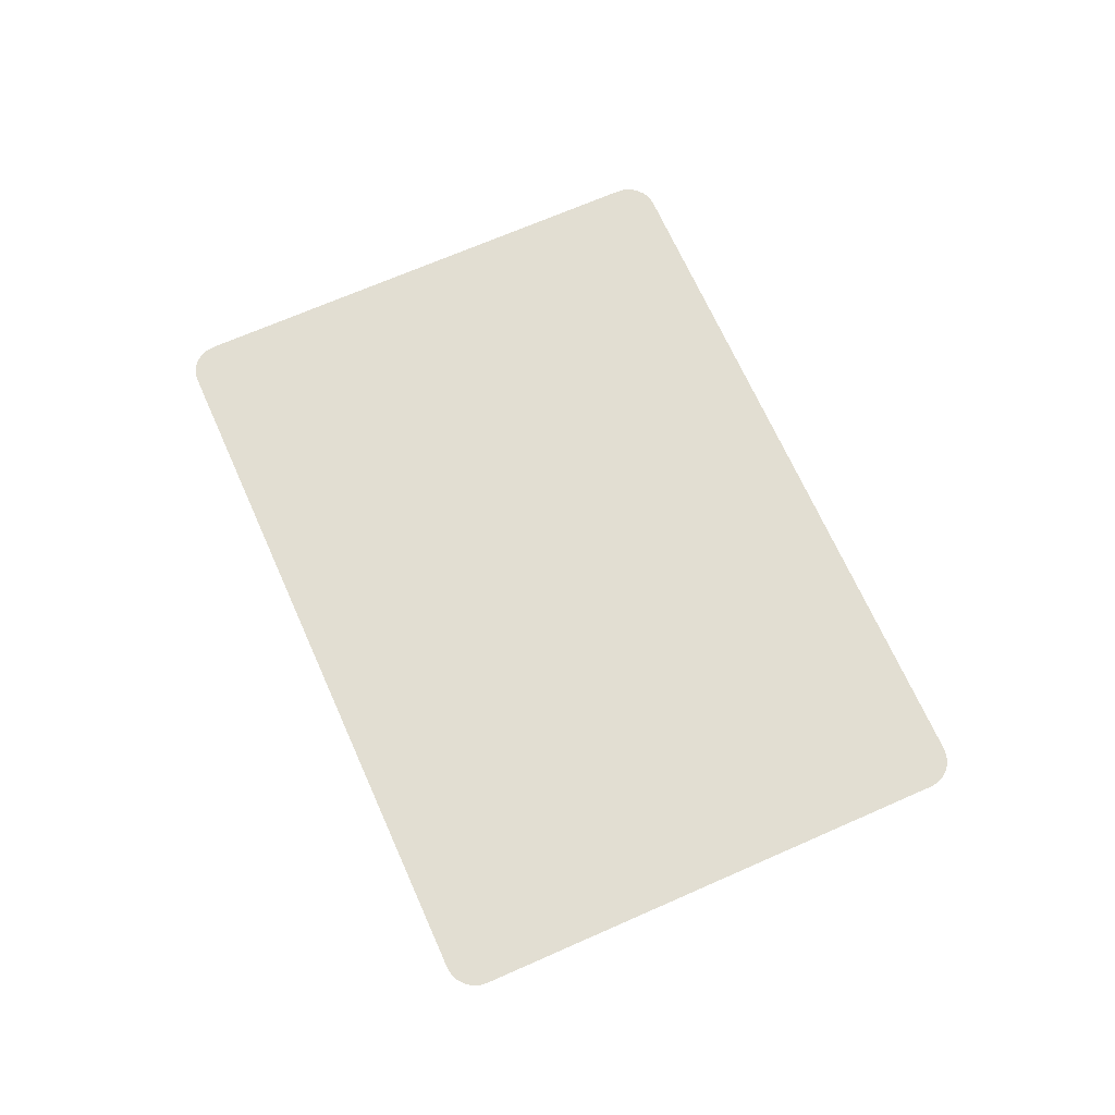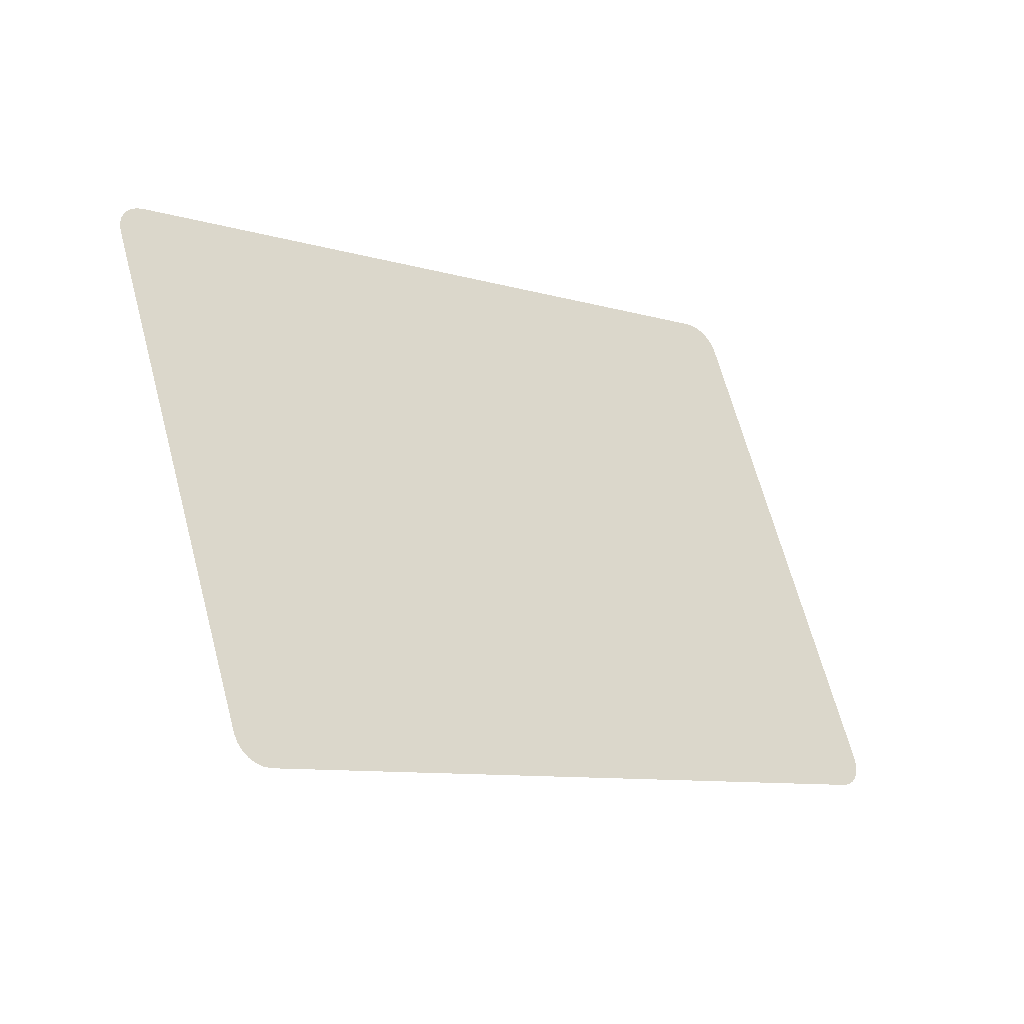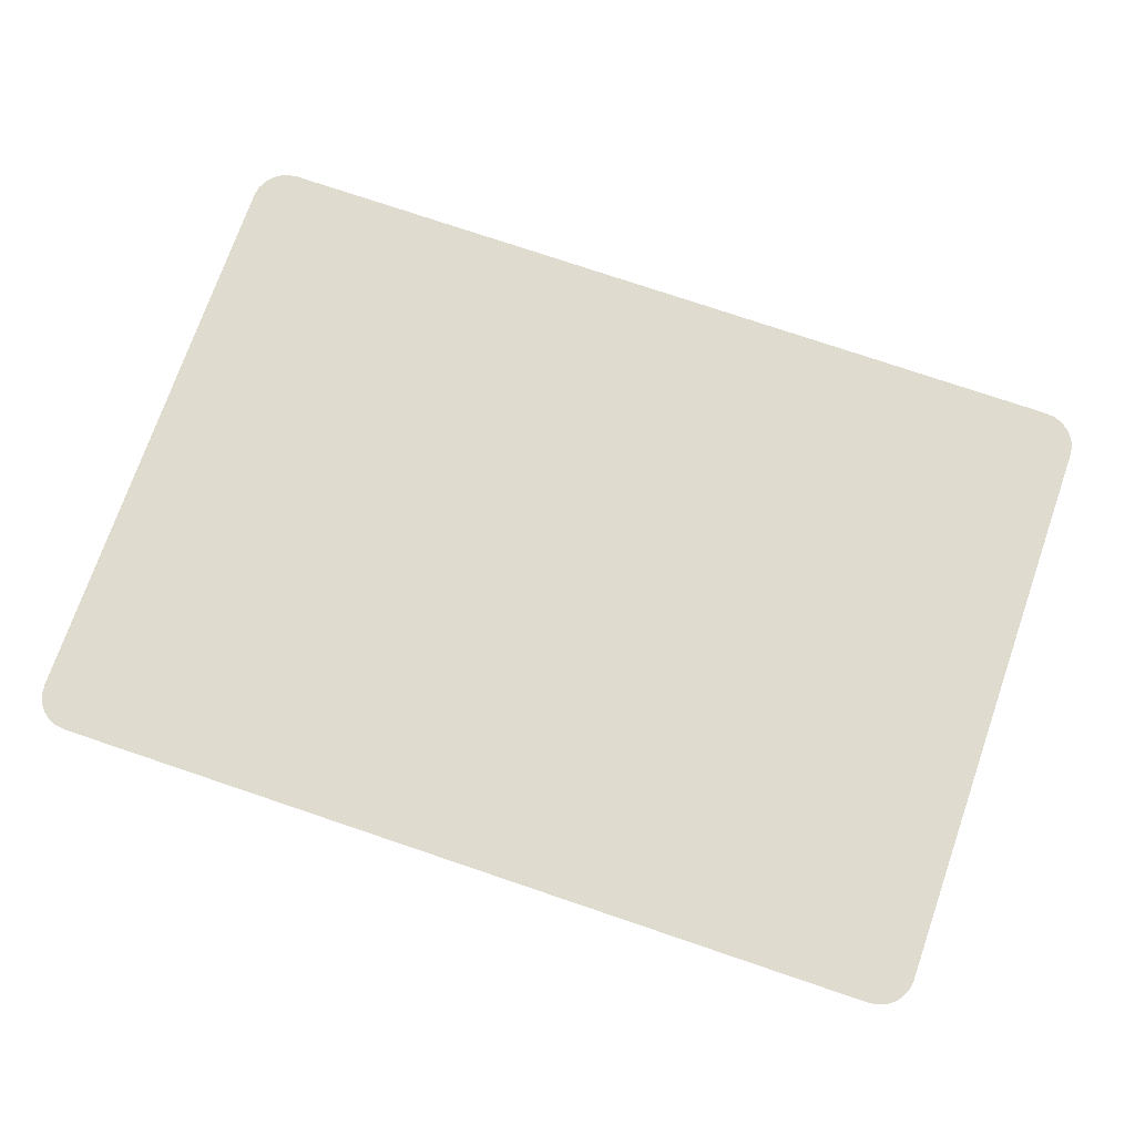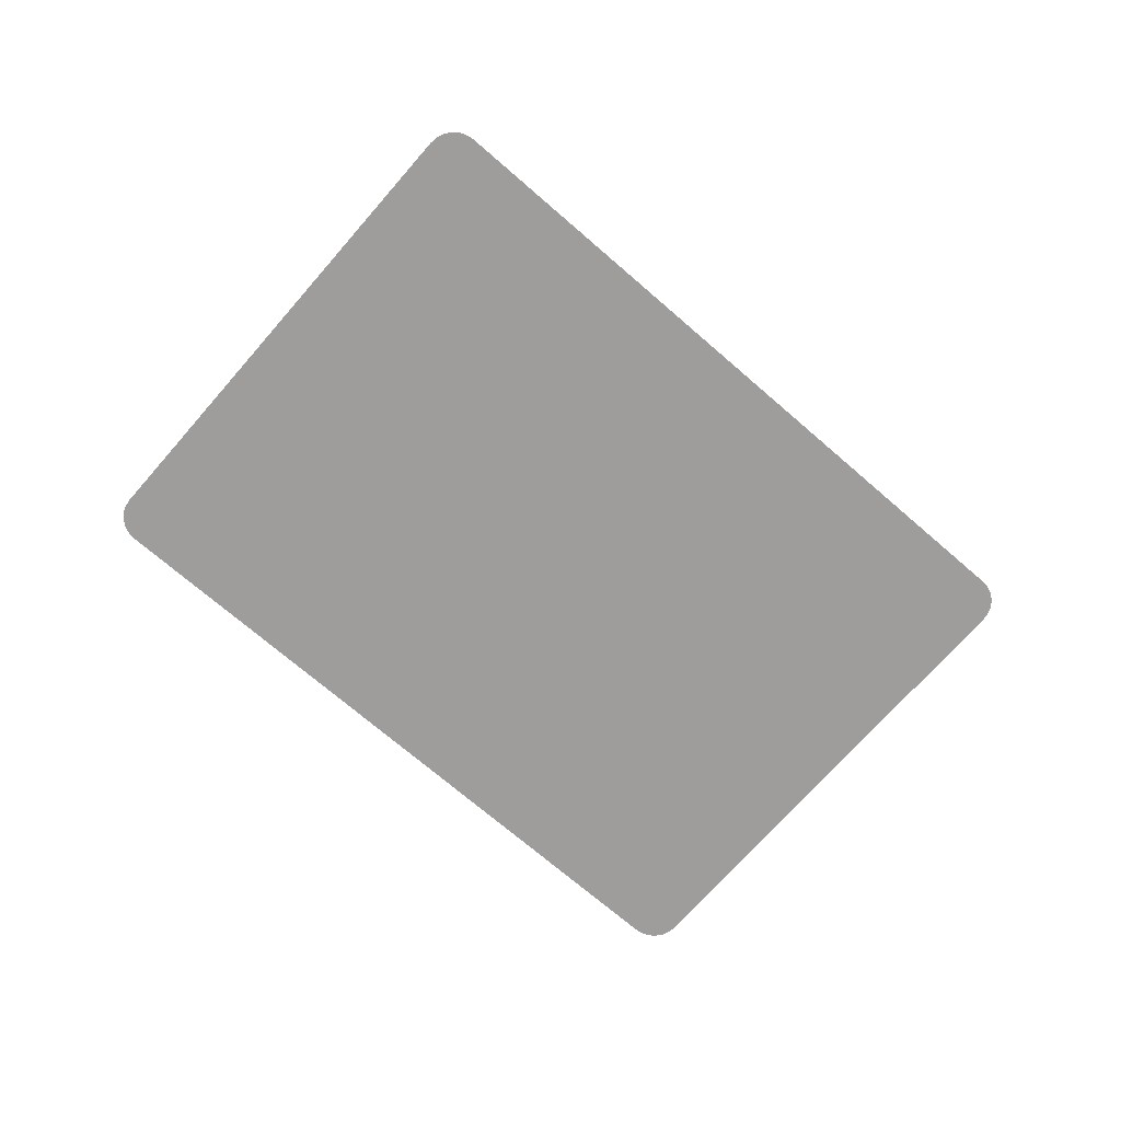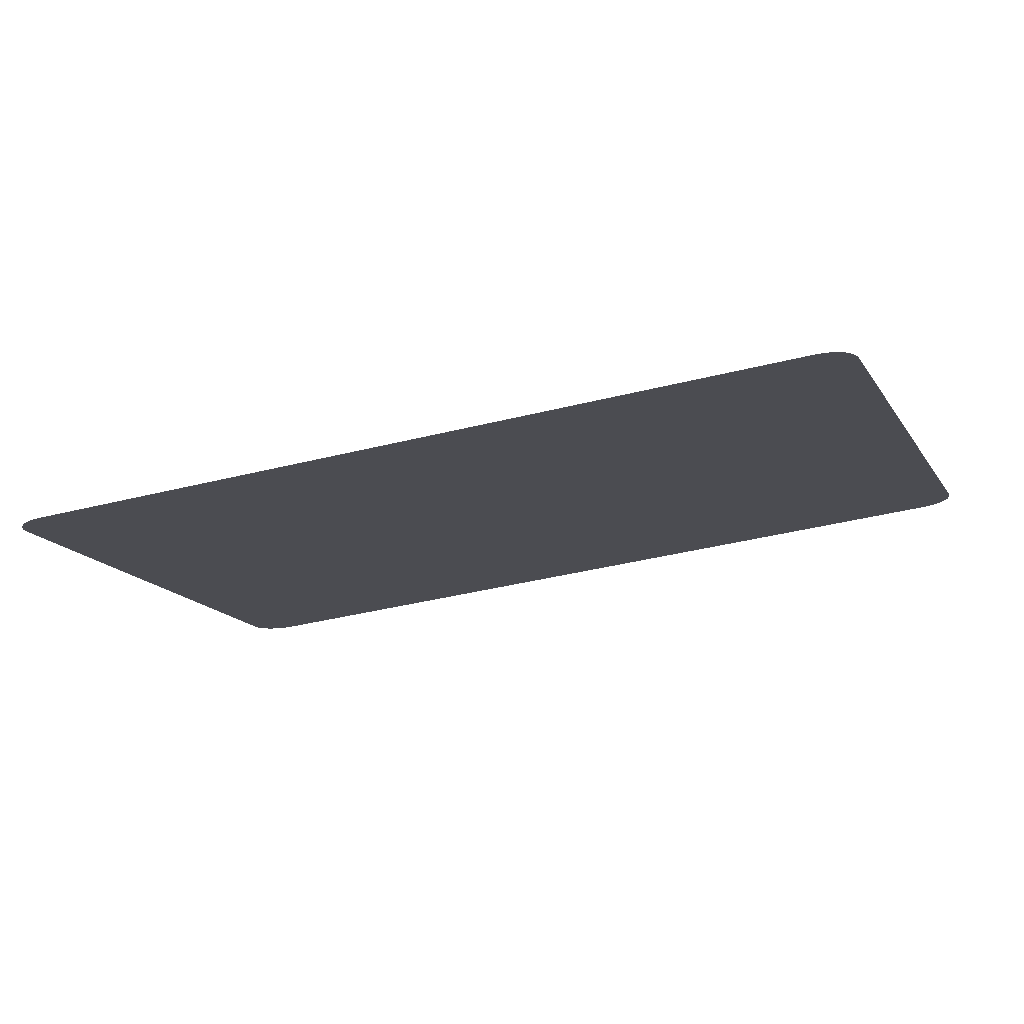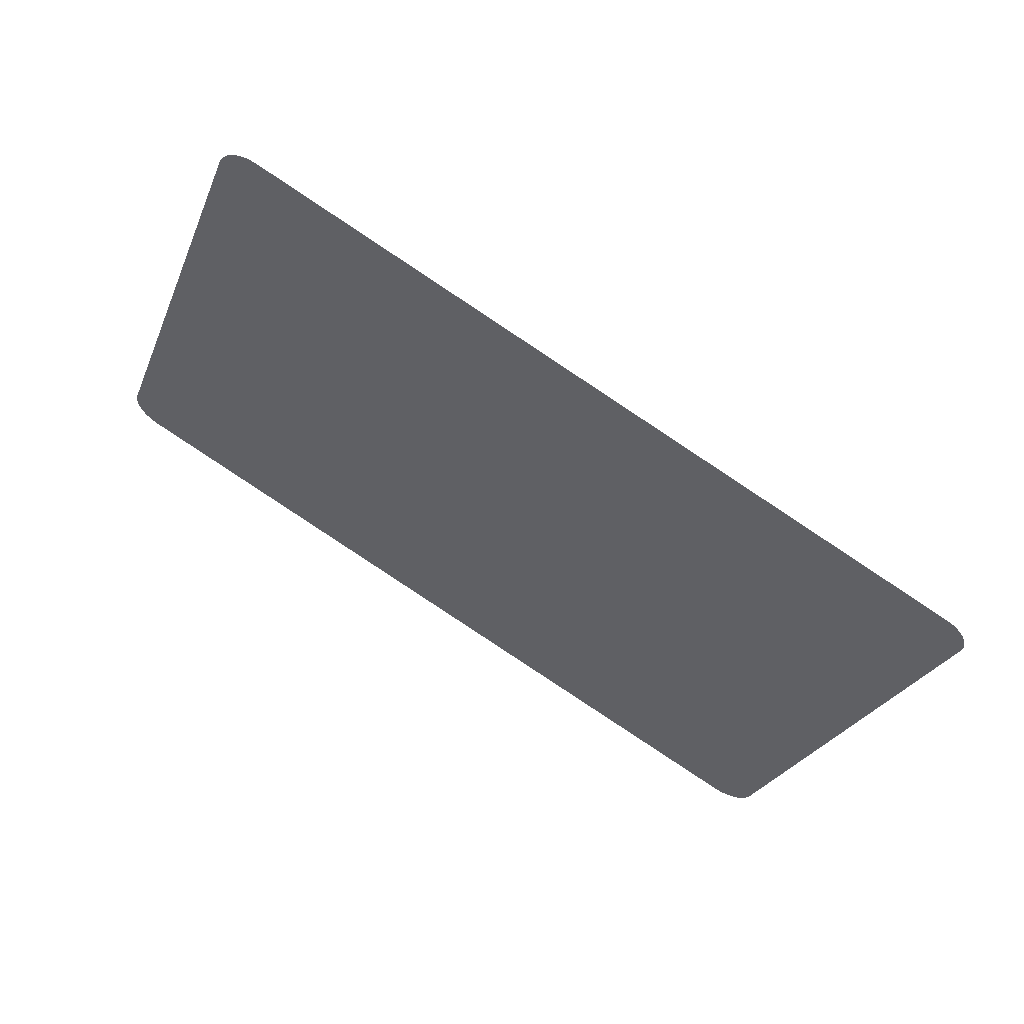
<metadata>
{"format":"obj","ext":"obj","renderer":"f3d","projection":"perspective","resolution":1024,"background":"white","views":[{"elev":68.0,"azim":-95.1,"up":"+Z"},{"elev":-37.3,"azim":-37.9,"up":"+Y"},{"elev":-19.5,"azim":179.0,"up":"+Y"},{"elev":-70.6,"azim":-22.2,"up":"+Z"},{"elev":74.4,"azim":-6.3,"up":"+Y"},{"elev":58.5,"azim":-151.9,"up":"+Y"}]}
</metadata>
<code>
v 3.851 -5.219 0.03045
v 3.867 -5.251 0.03045
v 3.89 -5.277 0.03045
v 3.919 -5.297 0.03045
v 3.953 -5.308 0.03045
v 3.988 -5.31 0.03045
v 4.022 -5.303 0.03045
v 6.996 -4.289 0.03045
v 7.027 -4.273 0.03045
v 7.054 -4.25 0.03045
v 7.073 -4.221 0.03045
v 7.084 -4.187 0.03045
v 7.087 -4.152 0.03045
v 7.08 -4.118 0.03045
v 6.374 -2.051 0.03045
v 6.359 -2.02 0.03045
v 6.336 -1.993 0.03045
v 6.306 -1.974 0.03045
v 6.273 -1.963 0.03045
v 6.238 -1.96 0.03045
v 6.204 -1.967 0.03045
v 3.23 -2.982 0.03045
v 3.199 -2.997 0.03045
v 3.172 -3.021 0.03045
v 3.153 -3.05 0.03045
v 3.141 -3.083 0.03045
v 3.139 -3.118 0.03045
v 3.146 -3.153 0.03045
f 2 28 1
f 28 2 27
f 27 2 3
f 27 3 26
f 26 3 4
f 26 4 25
f 25 4 5
f 25 5 24
f 24 5 6
f 24 6 23
f 23 6 7
f 23 7 22
f 22 7 8
f 22 8 21
f 21 8 9
f 21 9 20
f 20 9 10
f 20 10 19
f 19 10 11
f 19 11 18
f 18 11 12
f 18 12 17
f 17 12 13
f 17 13 16
f 16 13 14
f 16 14 15

</code>
